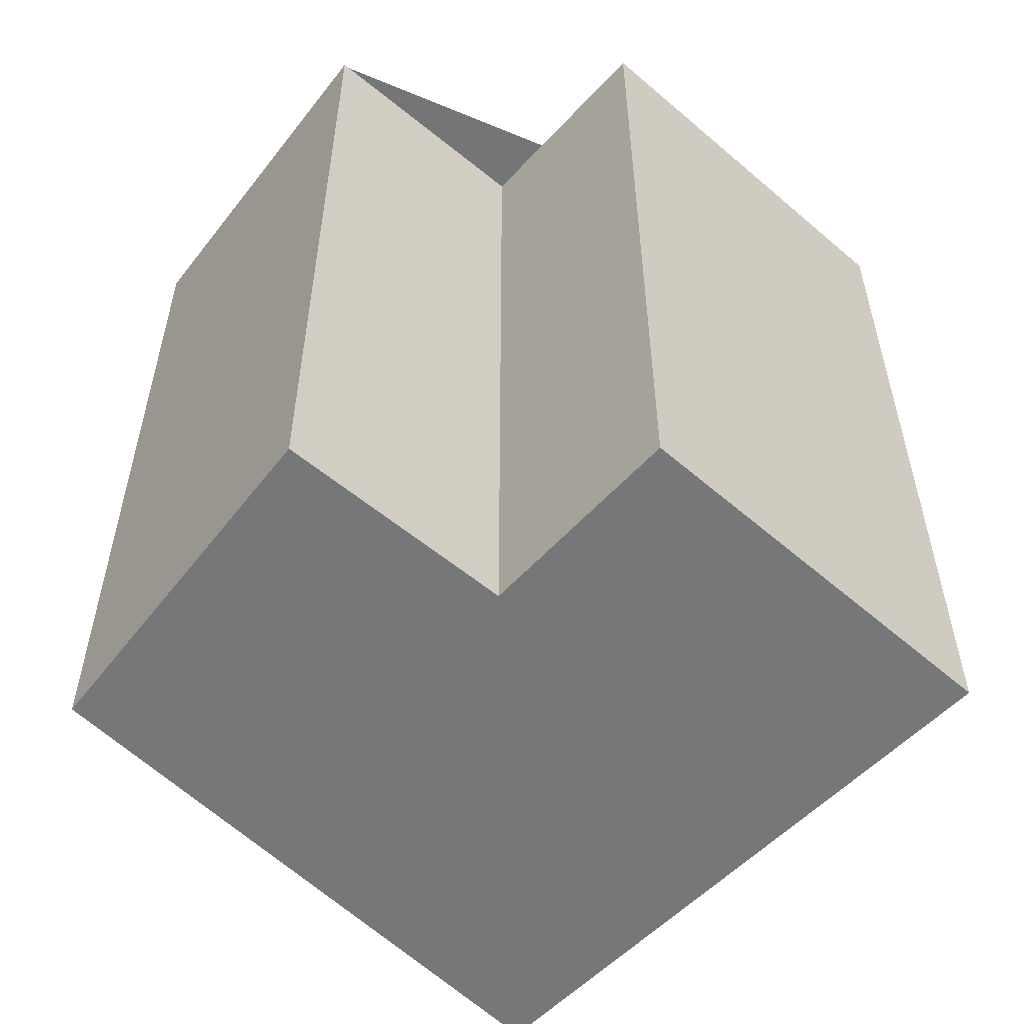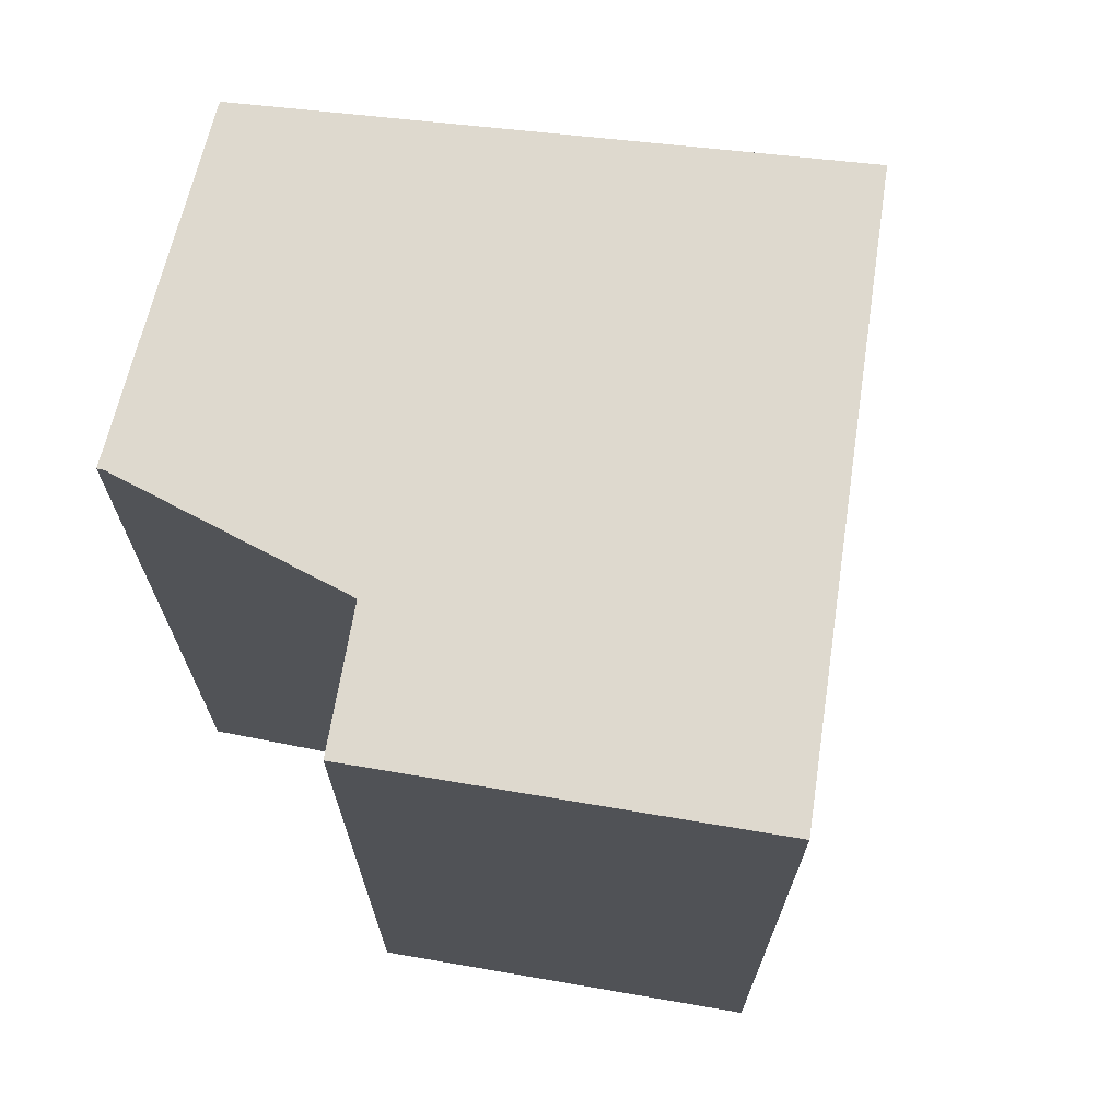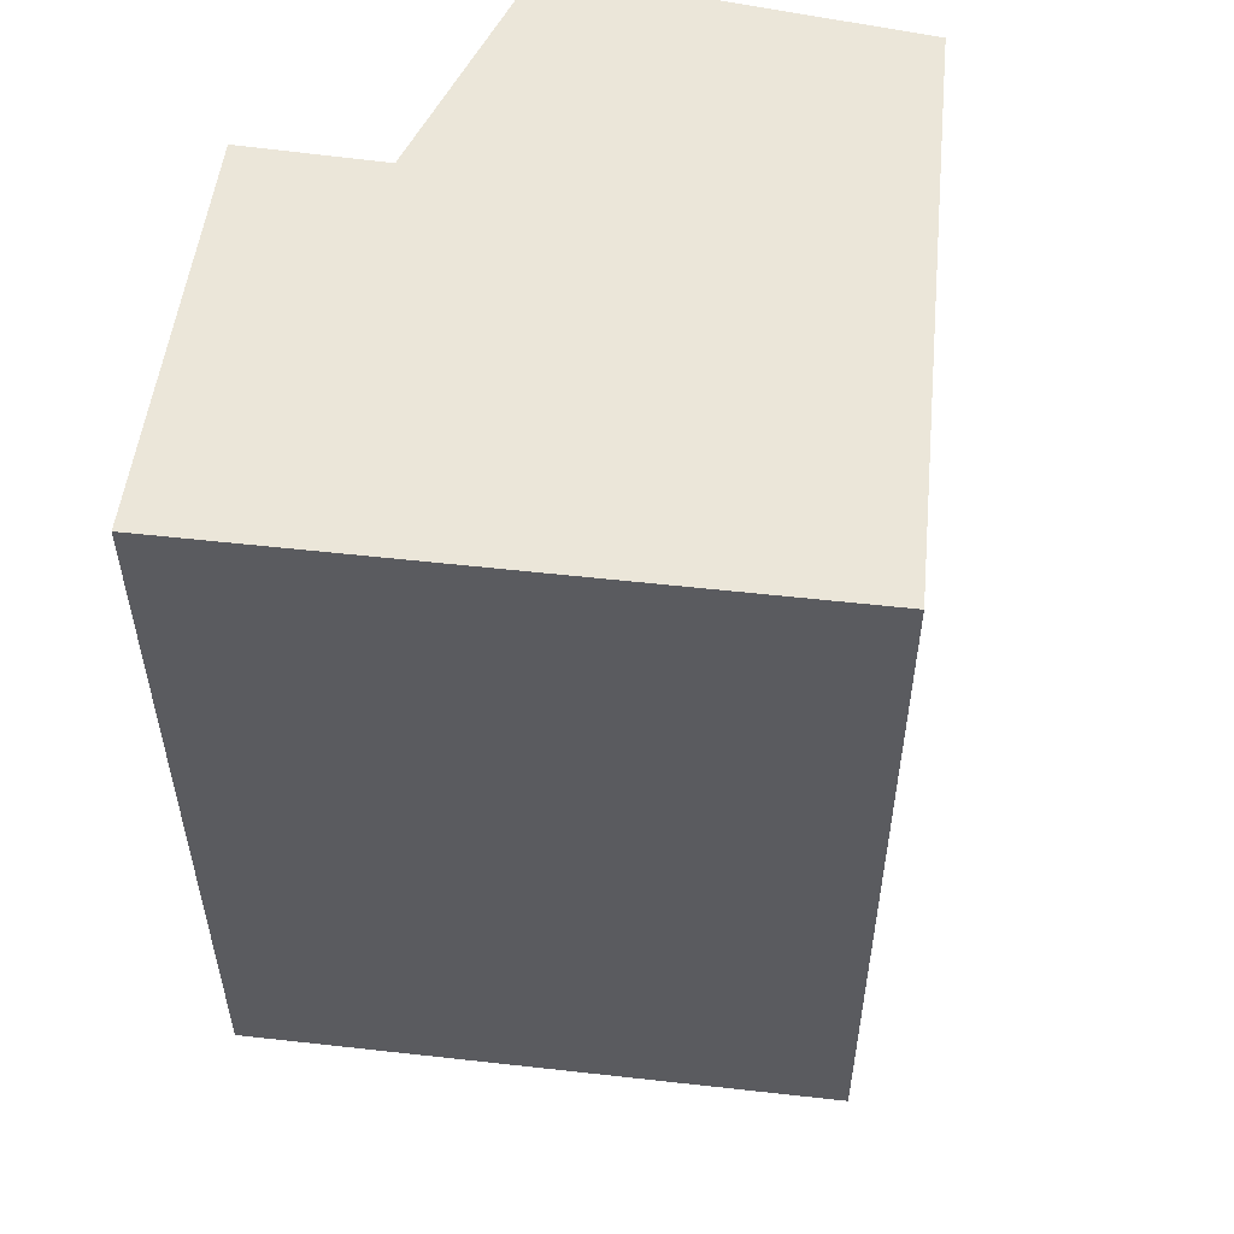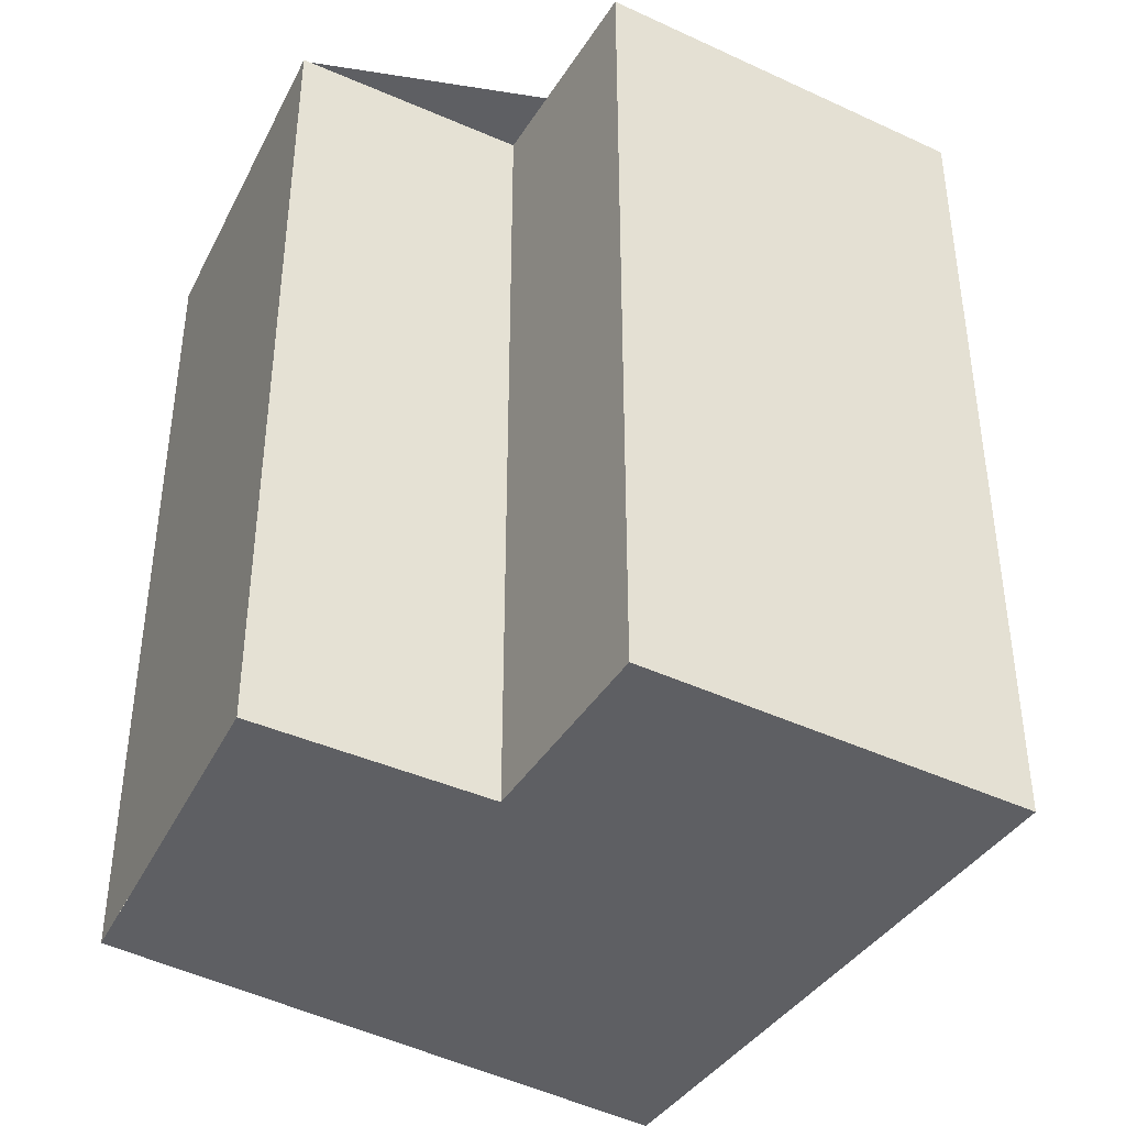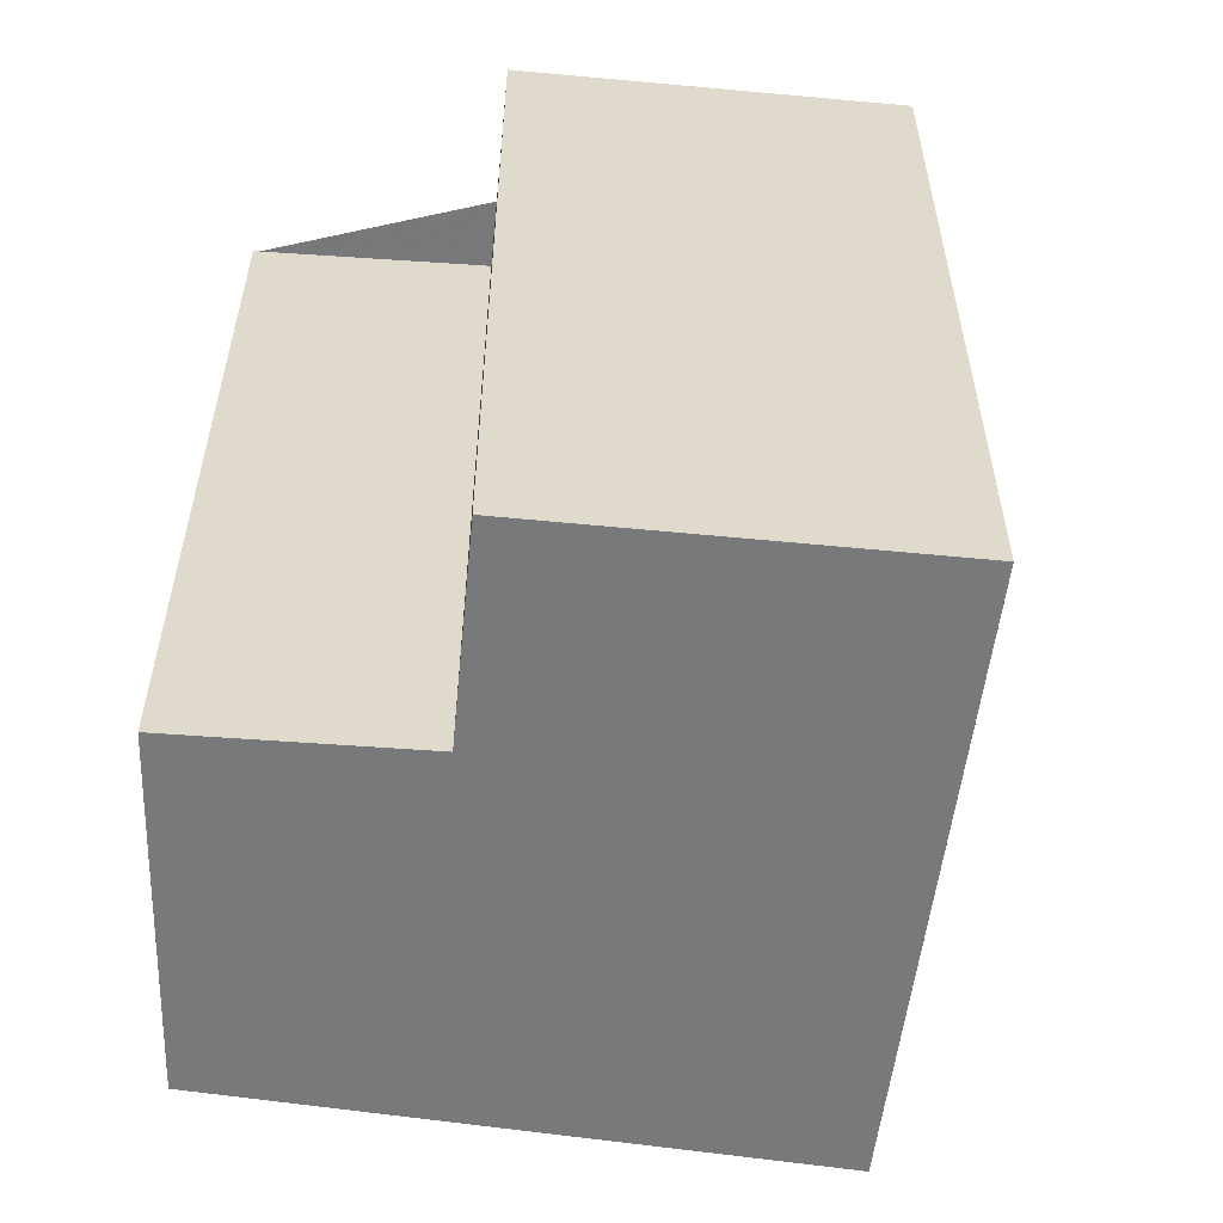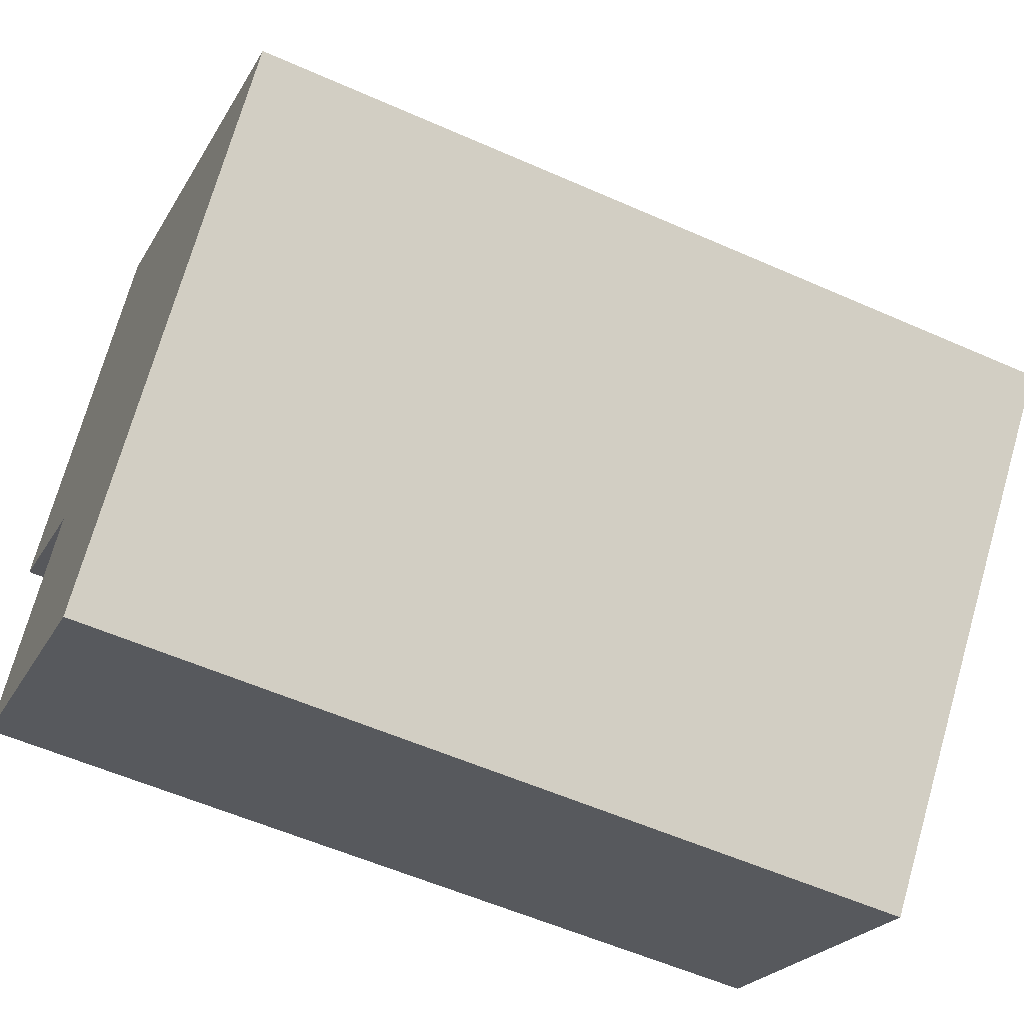
<metadata>
{"format":"obj","ext":"obj","renderer":"f3d","projection":"perspective","resolution":1024,"background":"white","views":[{"elev":-57.0,"azim":84.2,"up":"+Z"},{"elev":71.3,"azim":136.0,"up":"+Z"},{"elev":56.3,"azim":-135.4,"up":"+Z"},{"elev":-41.7,"azim":96.5,"up":"+Z"},{"elev":-57.7,"azim":120.5,"up":"+Z"},{"elev":-56.3,"azim":-114.9,"up":"+Y"}]}
</metadata>
<code>
v -262 -559 2.576
v -262.5 -559.4 2.577
v -262.1 -560 2.567
v -263 -560.6 2.57
v -264.1 -559.2 2.596
v -262.7 -558.1 2.594
v -262 -559 2.576
v -262.7 -558.1 2.594
v -262.1 -560 2.567
v -263 -560.5 2.57
v -263 -560.6 2.57
v -263 -560.5 2.57
v -264.1 -559.2 2.596
v -263 -558.3 2.594
v -262.3 -559.3 2.577
v -262 -559 2.576
v -262 -559 2.576
v -262 -559 0
v -262 -559 0
v -262.1 -560 2.567
v -262.5 -559.4 2.577
v -262.5 -559.4 0
v -262.1 -560 0
v -263 -560.6 2.57
v -262.1 -560 2.567
v -262.1 -560 0
v -263 -560.6 0
v -263 -560.5 2.57
v -263 -560.6 2.57
v -263 -560.6 0
v -263 -560.5 0
v -264.1 -559.2 2.596
v -264.1 -559.2 2.596
v -264.1 -559.2 0
v -264.1 -559.2 4.441e-16
v -262 -559 2.576
v -262.7 -558.1 2.594
v -262.7 -558.1 0
v -262 -559 0
v -262.3 -559.3 2.577
v -262 -559 2.576
v -262 -559 0
v -262.3 -559.3 0
v -262.7 -558.1 2.594
v -262.7 -558.1 2.594
v -262.7 -558.1 0
v -262.7 -558.1 0
v -262.1 -560 2.567
v -262.1 -560 2.567
v -262.1 -560 0
v -262.1 -560 0
v -264.1 -559.2 2.596
v -263 -560.5 2.57
v -263 -560.5 0
v -264.1 -559.2 0
v -263 -560.6 2.57
v -263 -560.6 2.57
v -263 -560.6 0
v -263 -560.6 0
v -263 -558.3 2.594
v -264.1 -559.2 2.596
v -264.1 -559.2 4.441e-16
v -263 -558.3 0
v -262.7 -558.1 2.594
v -263 -558.3 2.594
v -263 -558.3 0
v -262.7 -558.1 0
v -262.5 -559.4 2.577
v -262.3 -559.3 2.577
v -262.3 -559.3 0
v -262.5 -559.4 0
v -262 -559 0
v -262.5 -559.4 0
v -262.1 -560 0
v -263 -560.6 0
v -264.1 -559.2 0
v -262.7 -558.1 0
f 8 6 1 7
f 15 2 9 12 13 14
f 12 9 3 11
f 11 4 10 12
f 12 10 5 13
f 14 8 7 15
f 17 18 19 16
f 21 22 23 20
f 25 26 27 24
f 29 30 31 28
f 33 34 35 32
f 37 38 39 36
f 41 42 43 40
f 45 46 47 44
f 49 50 51 48
f 53 54 55 52
f 57 58 59 56
f 61 62 63 60
f 65 66 67 64
f 69 70 71 68
f 73 74 75 76 77 72

</code>
